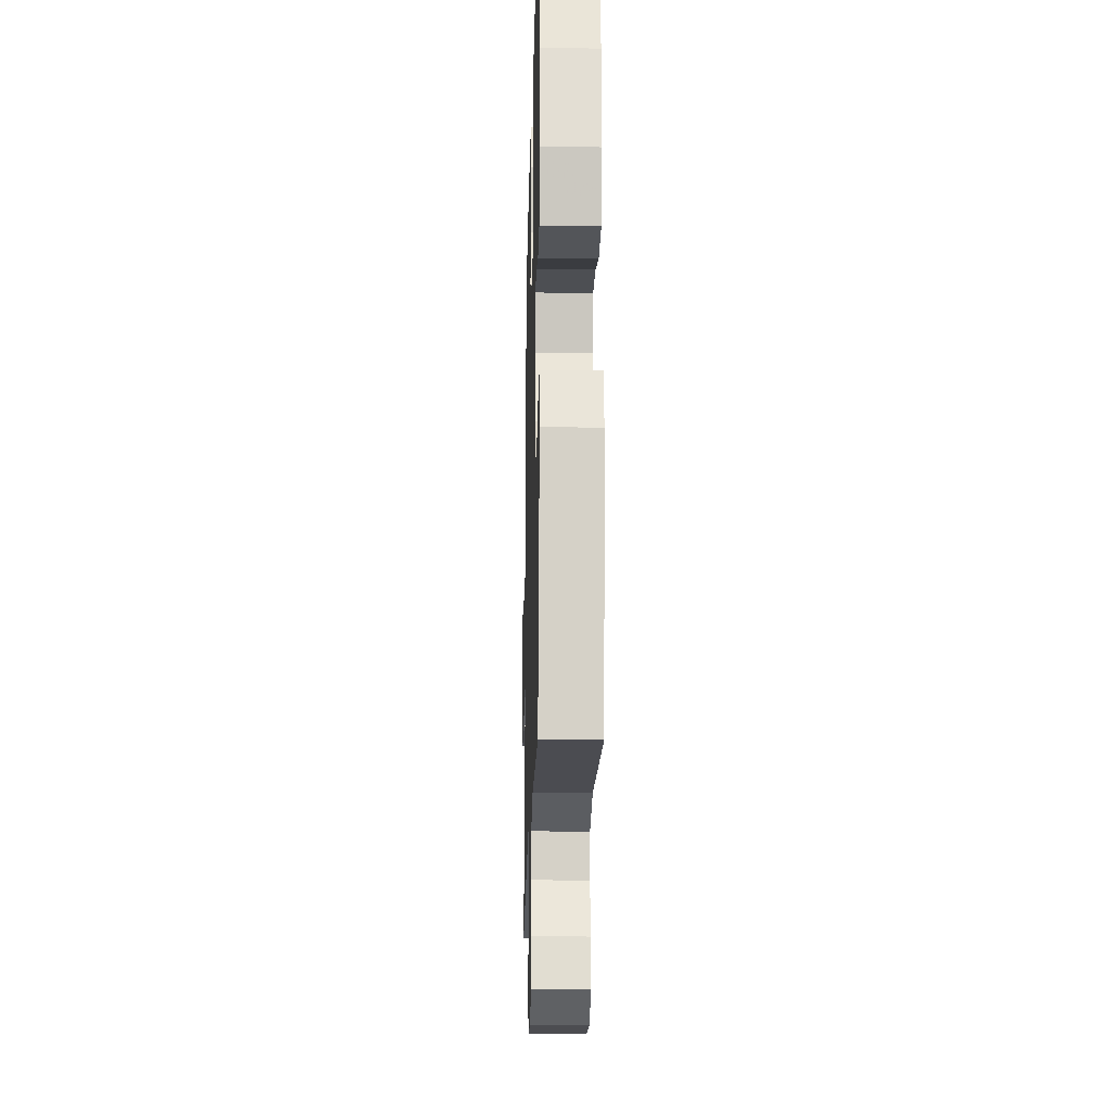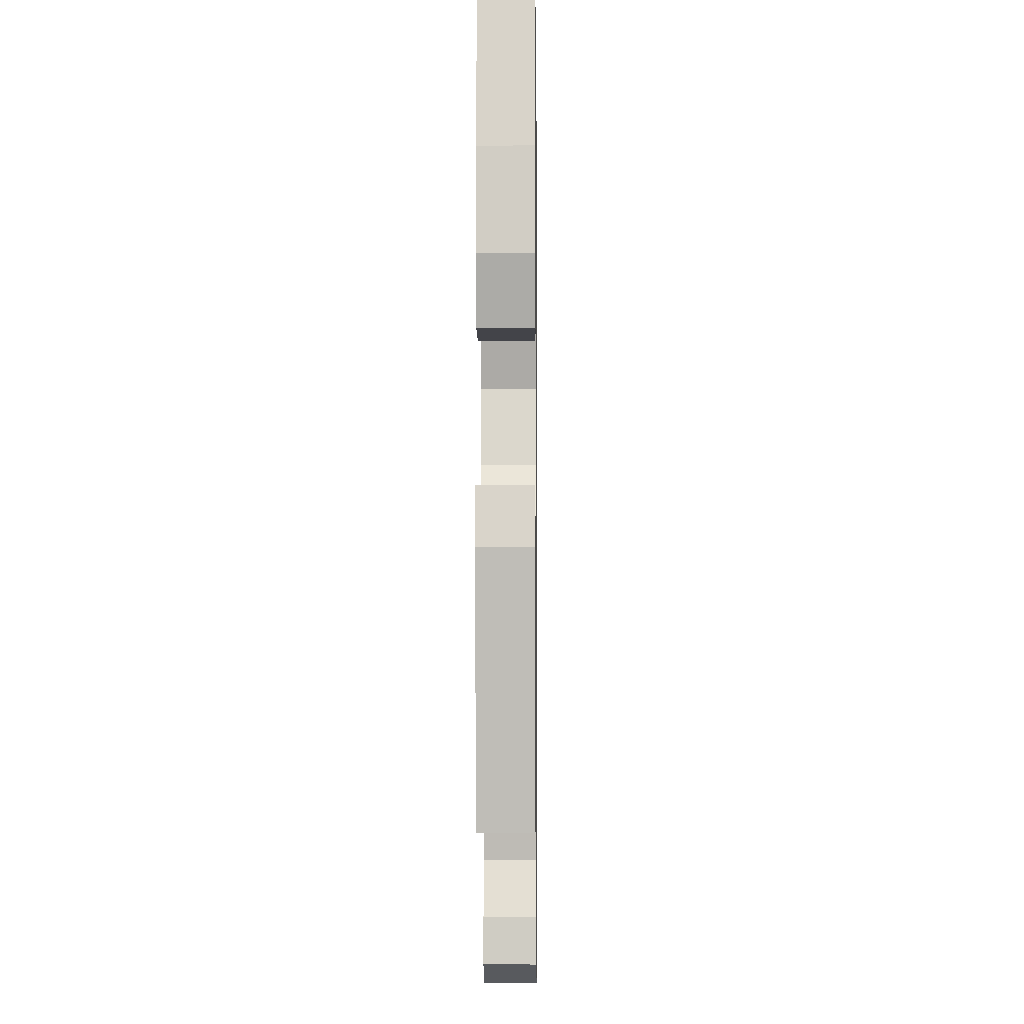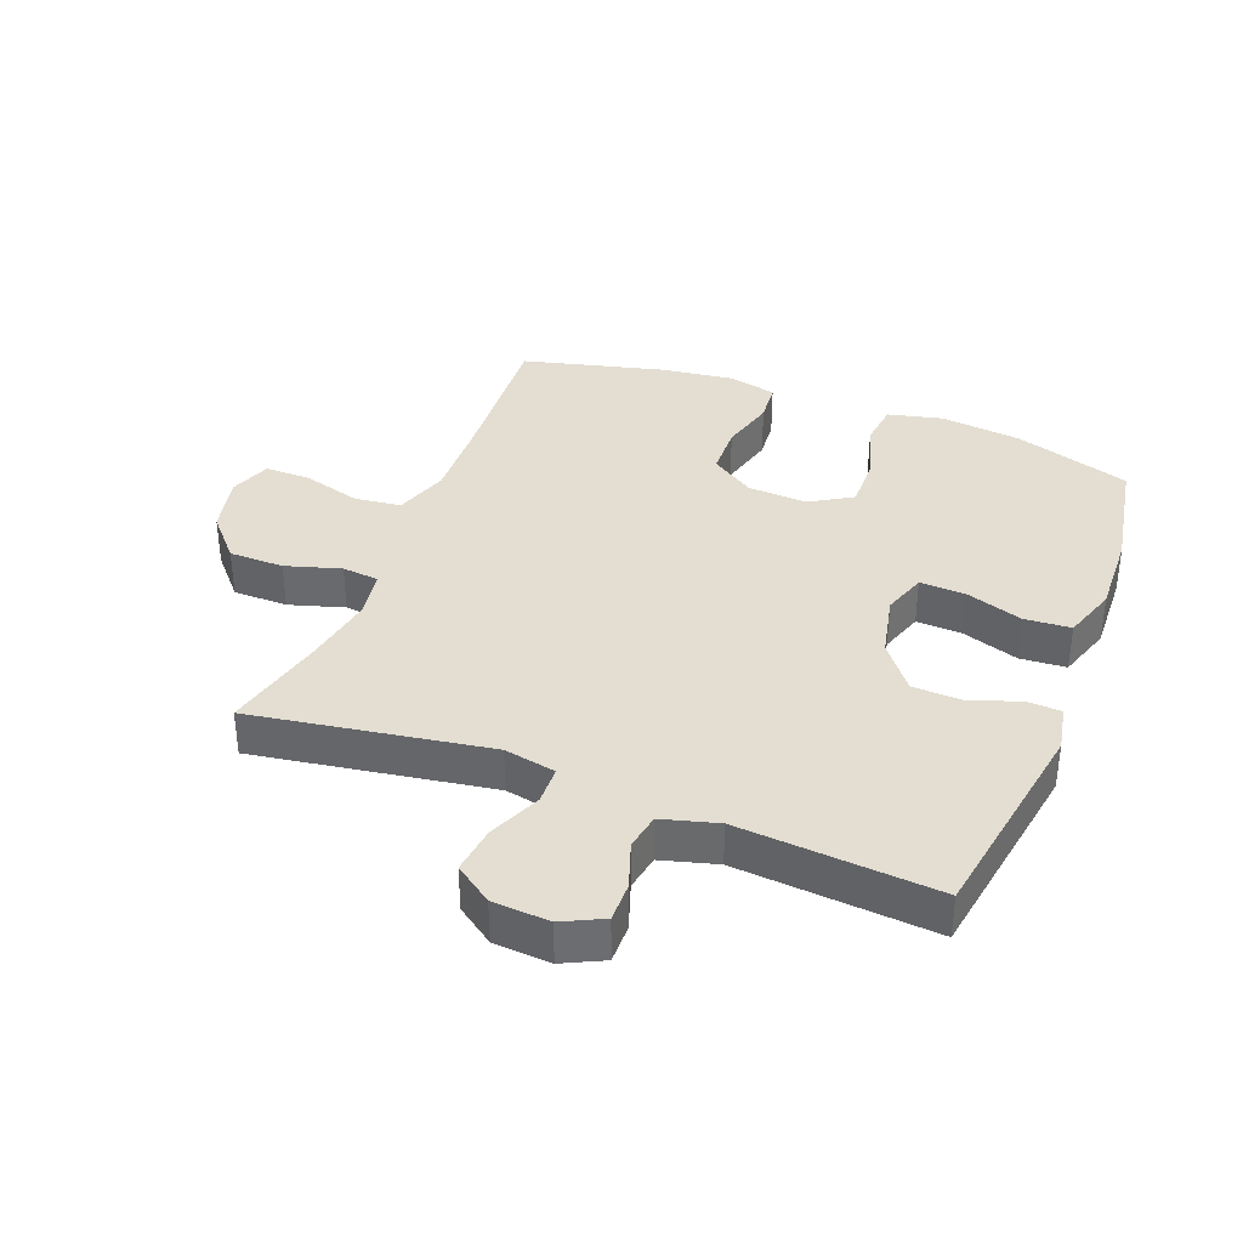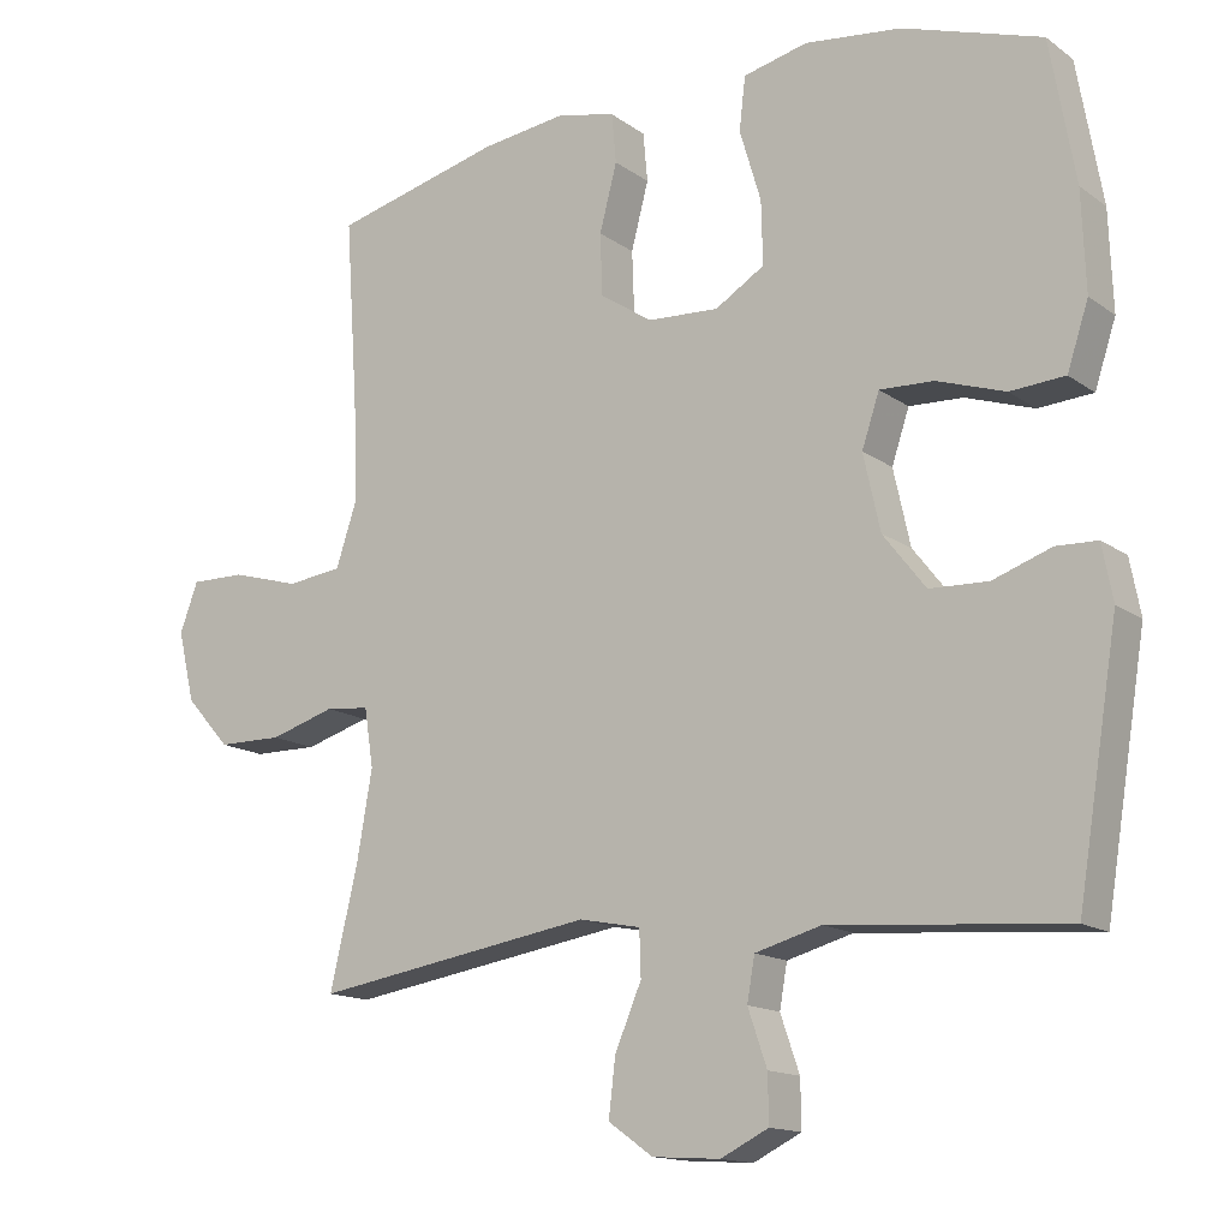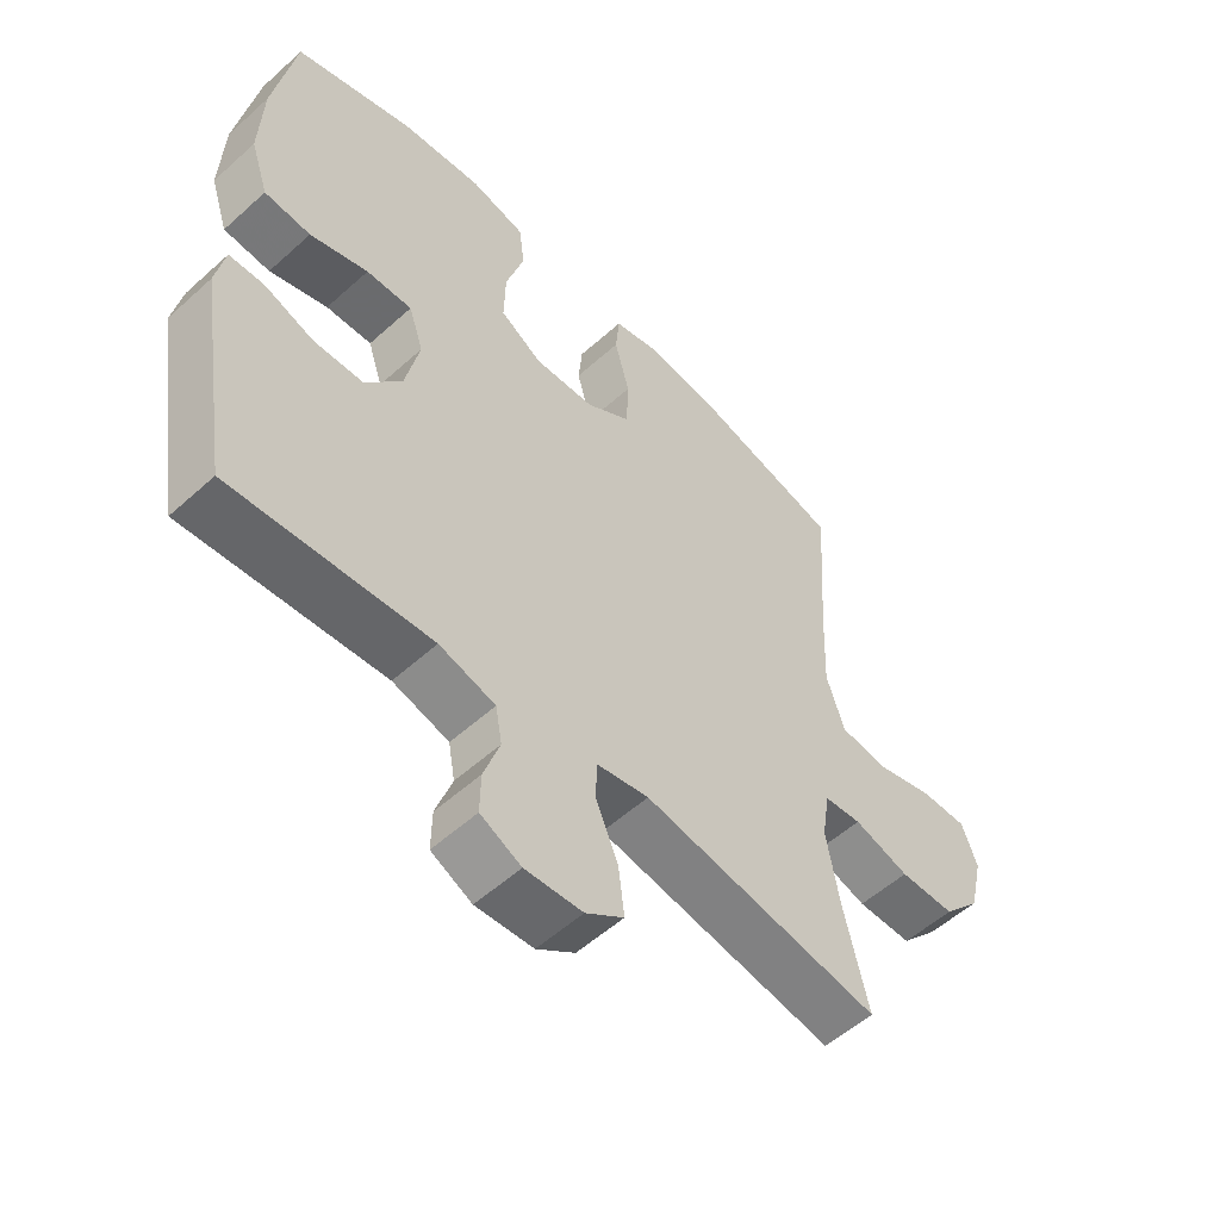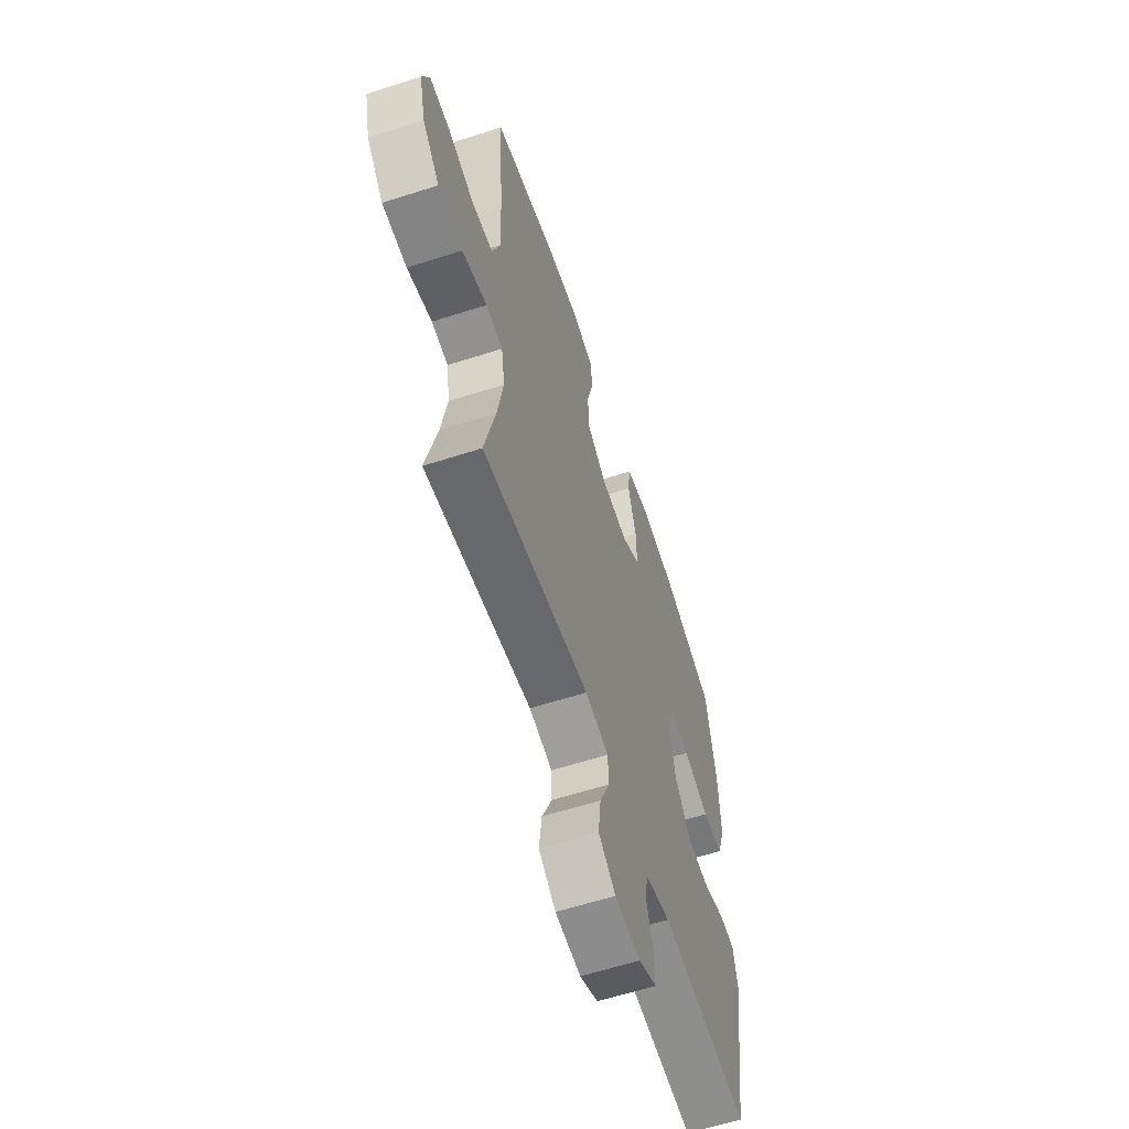
<metadata>
{"format":"obj","ext":"obj","renderer":"f3d","projection":"perspective","resolution":1024,"background":"white","views":[{"elev":-20.0,"azim":-91.5,"up":"+Z"},{"elev":-4.5,"azim":-89.3,"up":"+Z"},{"elev":36.3,"azim":-158.8,"up":"+Y"},{"elev":-14.6,"azim":-146.0,"up":"+Z"},{"elev":-54.9,"azim":-46.4,"up":"+Z"},{"elev":-60.7,"azim":108.2,"up":"+Z"}]}
</metadata>
<code>
v 0.5 0.07 0.5
v 0.483 0.07 0.251
v 0.478 0.07 0.123
v 0.506 0.07 0.038
v 0.579 0.07 0.029
v 0.67 0.07 0.055
v 0.742 0.07 0.056
v 0.766 0.07 -0.009
v 0.744 0.07 -0.102
v 0.685 0.07 -0.168
v 0.599 0.07 -0.169
v 0.513 0.07 -0.143
v 0.455 0.07 -0.149
v 0.443 0.07 -0.226
v 0.463 0.07 -0.342
v 0.5 0.07 -0.5
v 0.13 0.07 -0.441
v 0.049 0.07 -0.457
v 0.047 0.07 -0.517
v 0.082 0.07 -0.599
v 0.091 0.07 -0.674
v 0.032 0.07 -0.716
v -0.057 0.07 -0.722
v -0.12 0.07 -0.691
v -0.119 0.07 -0.629
v -0.094 0.07 -0.556
v -0.104 0.07 -0.499
v -0.191 0.07 -0.475
v -0.5 0.07 -0.5
v -0.554 0.07 -0.166
v -0.54 0.07 -0.093
v -0.486 0.07 -0.091
v -0.409 0.07 -0.118
v -0.332 0.07 -0.115
v -0.276 0.07 -0.043
v -0.254 0.07 0.057
v -0.277 0.07 0.126
v -0.348 0.07 0.123
v -0.438 0.07 0.093
v -0.51 0.07 0.098
v -0.538 0.07 0.183
v -0.533 0.07 0.313
v -0.5 0.07 0.5
v -0.317 0.07 0.56
v -0.19 0.07 0.575
v -0.105 0.07 0.555
v -0.097 0.07 0.485
v -0.125 0.07 0.391
v -0.127 0.07 0.308
v -0.062 0.07 0.268
v 0.032 0.07 0.273
v 0.101 0.07 0.319
v 0.104 0.07 0.4
v 0.081 0.07 0.488
v 0.087 0.07 0.553
v 0.163 0.07 0.571
v 0.278 0.07 0.556
v 0.5 0 0.5
v 0.483 0 0.251
v 0.478 0 0.123
v 0.506 0 0.038
v 0.579 0 0.029
v 0.67 0 0.055
v 0.742 0 0.056
v 0.766 0 -0.009
v 0.744 0 -0.102
v 0.685 0 -0.168
v 0.599 0 -0.169
v 0.513 0 -0.143
v 0.455 0 -0.149
v 0.443 0 -0.226
v 0.463 0 -0.342
v 0.5 0 -0.5
v 0.13 0 -0.441
v 0.049 0 -0.457
v 0.047 0 -0.517
v 0.082 0 -0.599
v 0.091 0 -0.674
v 0.032 0 -0.716
v -0.057 0 -0.722
v -0.12 0 -0.691
v -0.119 0 -0.629
v -0.094 0 -0.556
v -0.104 0 -0.499
v -0.191 0 -0.475
v -0.5 0 -0.5
v -0.554 0 -0.166
v -0.54 0 -0.093
v -0.486 0 -0.091
v -0.409 0 -0.118
v -0.332 0 -0.115
v -0.276 0 -0.043
v -0.254 0 0.057
v -0.277 0 0.126
v -0.348 0 0.123
v -0.438 0 0.093
v -0.51 0 0.098
v -0.538 0 0.183
v -0.533 0 0.313
v -0.5 0 0.5
v -0.317 0 0.56
v -0.19 0 0.575
v -0.105 0 0.555
v -0.097 0 0.485
v -0.125 0 0.391
v -0.127 0 0.308
v -0.062 0 0.268
v 0.032 0 0.273
v 0.101 0 0.319
v 0.104 0 0.4
v 0.081 0 0.488
v 0.087 0 0.553
v 0.163 0 0.571
v 0.278 0 0.556
f 56 57 1 2
f 53 54 55 56
f 52 53 56 2
f 51 52 2 3
f 50 51 3 4
f 45 46 47 48
f 45 48 49
f 44 45 49
f 43 44 49
f 42 43 49 50
f 38 39 40 41
f 37 38 41 42
f 30 31 32 33
f 28 29 30 33
f 27 28 33 34
f 23 24 25 26
f 23 26 27
f 22 23 27
f 19 20 21 22
f 18 19 22 27
f 15 16 17
f 14 15 17 18
f 13 14 18 27
f 9 10 11 12
f 9 12 13
f 8 9 13
f 5 6 7 8
f 4 5 8 13
f 37 42 50 4
f 13 27 34 35
f 13 35 36
f 4 13 36 37
f 59 58 114 113
f 113 112 111 110
f 59 113 110 109
f 60 59 109 108
f 61 60 108 107
f 105 104 103 102
f 106 105 102
f 106 102 101
f 106 101 100
f 107 106 100 99
f 98 97 96 95
f 99 98 95 94
f 90 89 88 87
f 90 87 86 85
f 91 90 85 84
f 83 82 81 80
f 84 83 80
f 84 80 79
f 79 78 77 76
f 84 79 76 75
f 74 73 72
f 75 74 72 71
f 84 75 71 70
f 69 68 67 66
f 70 69 66
f 70 66 65
f 65 64 63 62
f 70 65 62 61
f 61 107 99 94
f 92 91 84 70
f 93 92 70
f 94 93 70 61
f 1 58 59 2
f 2 59 60 3
f 3 60 61 4
f 4 61 62 5
f 5 62 63 6
f 6 63 64 7
f 7 64 65 8
f 8 65 66 9
f 9 66 67 10
f 10 67 68 11
f 11 68 69 12
f 12 69 70 13
f 13 70 71 14
f 14 71 72 15
f 15 72 73 16
f 16 73 74 17
f 17 74 75 18
f 18 75 76 19
f 19 76 77 20
f 20 77 78 21
f 21 78 79 22
f 22 79 80 23
f 23 80 81 24
f 24 81 82 25
f 25 82 83 26
f 26 83 84 27
f 27 84 85 28
f 28 85 86 29
f 29 86 87 30
f 30 87 88 31
f 31 88 89 32
f 32 89 90 33
f 33 90 91 34
f 34 91 92 35
f 35 92 93 36
f 36 93 94 37
f 37 94 95 38
f 38 95 96 39
f 39 96 97 40
f 40 97 98 41
f 41 98 99 42
f 42 99 100 43
f 43 100 101 44
f 44 101 102 45
f 45 102 103 46
f 46 103 104 47
f 47 104 105 48
f 48 105 106 49
f 49 106 107 50
f 50 107 108 51
f 51 108 109 52
f 52 109 110 53
f 53 110 111 54
f 54 111 112 55
f 55 112 113 56
f 56 113 114 57
f 57 114 58 1

</code>
